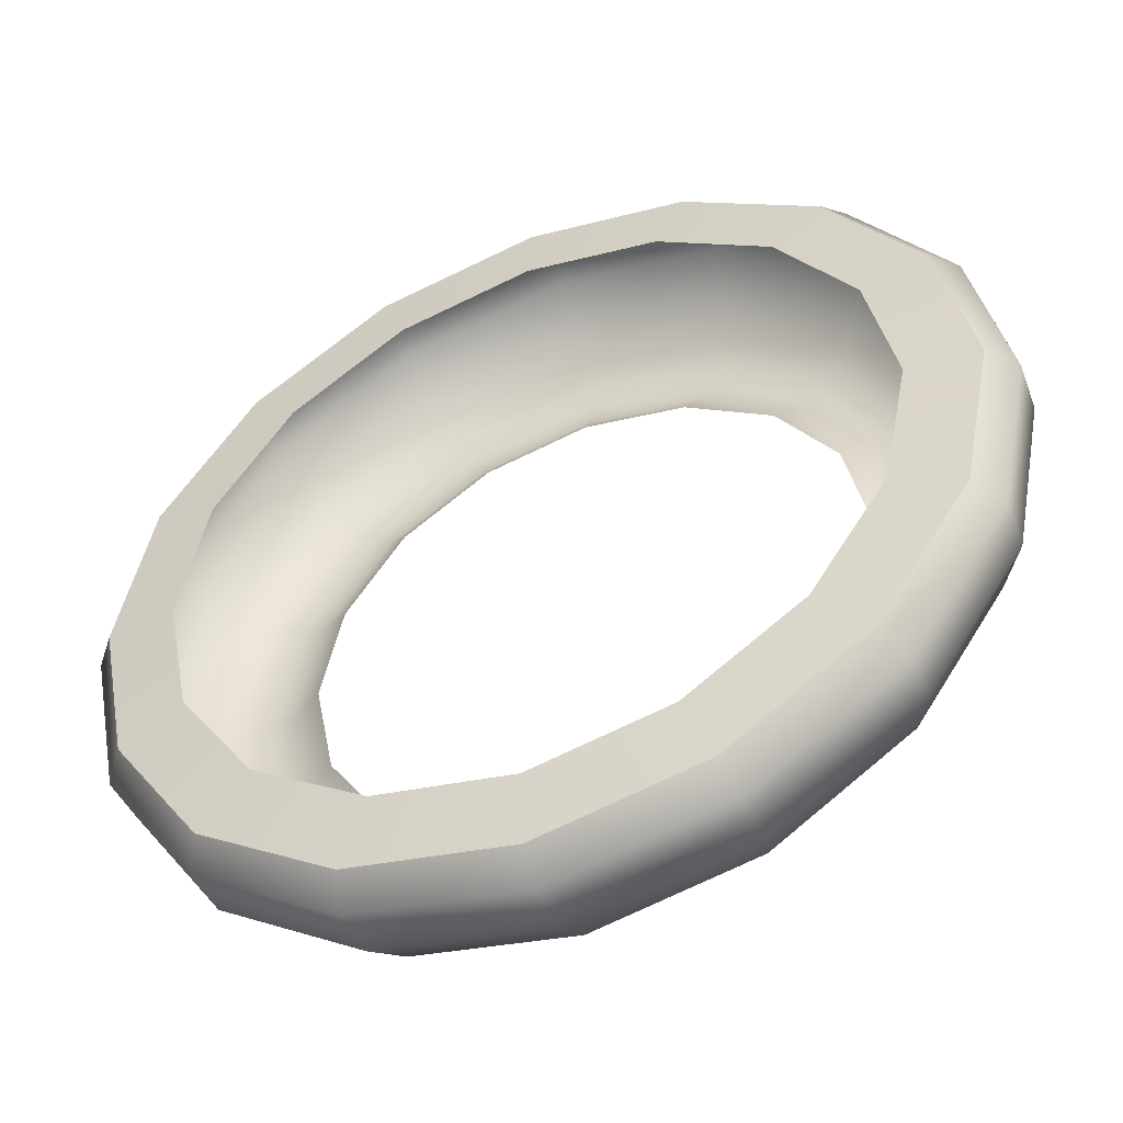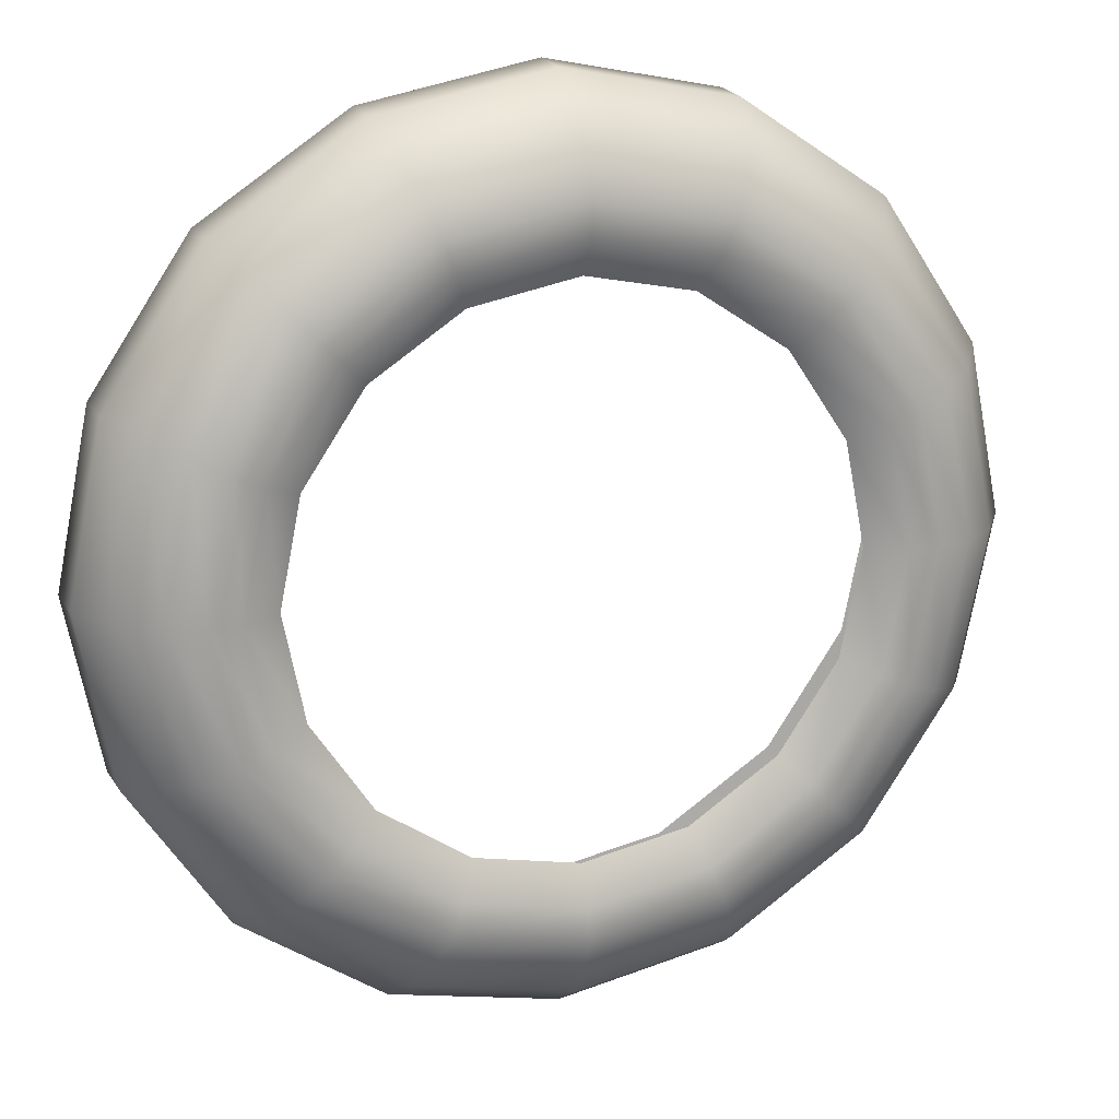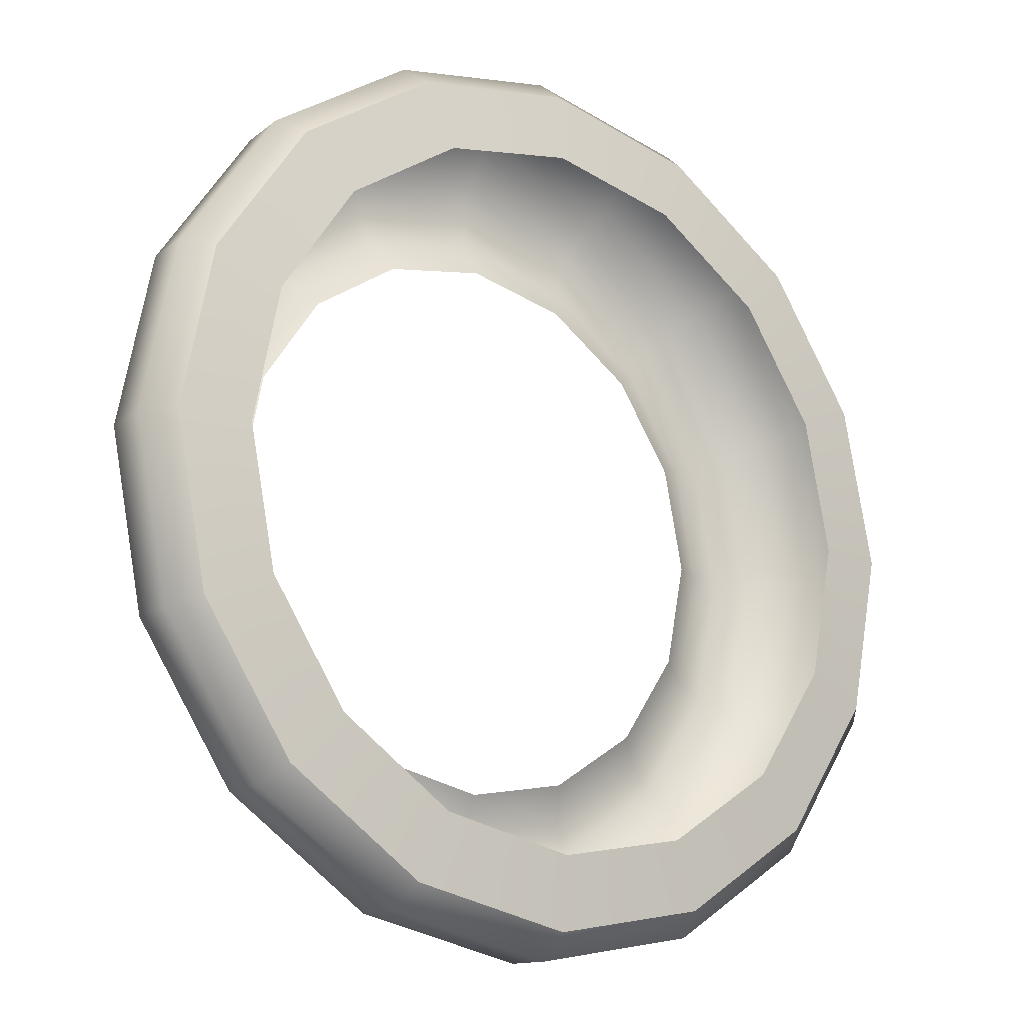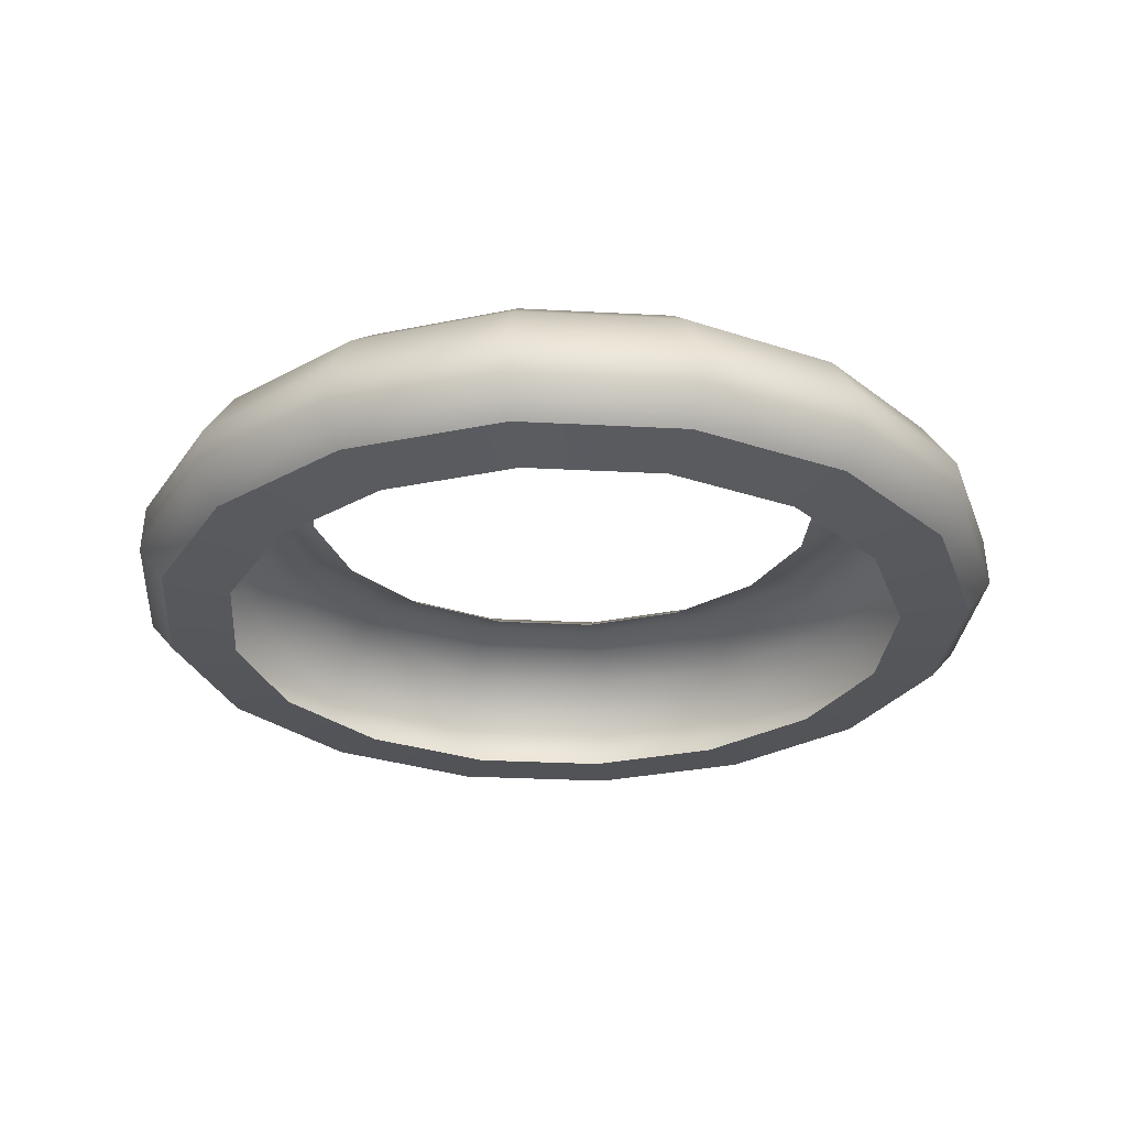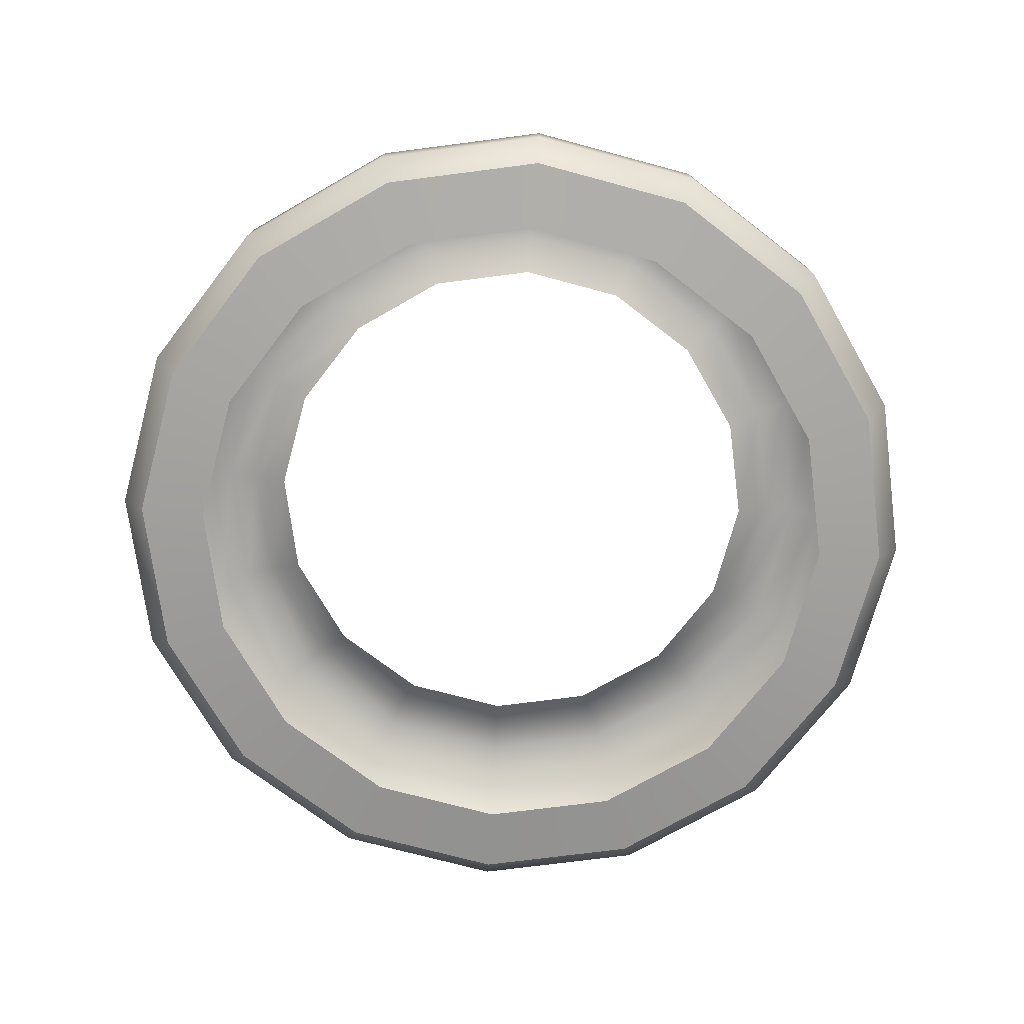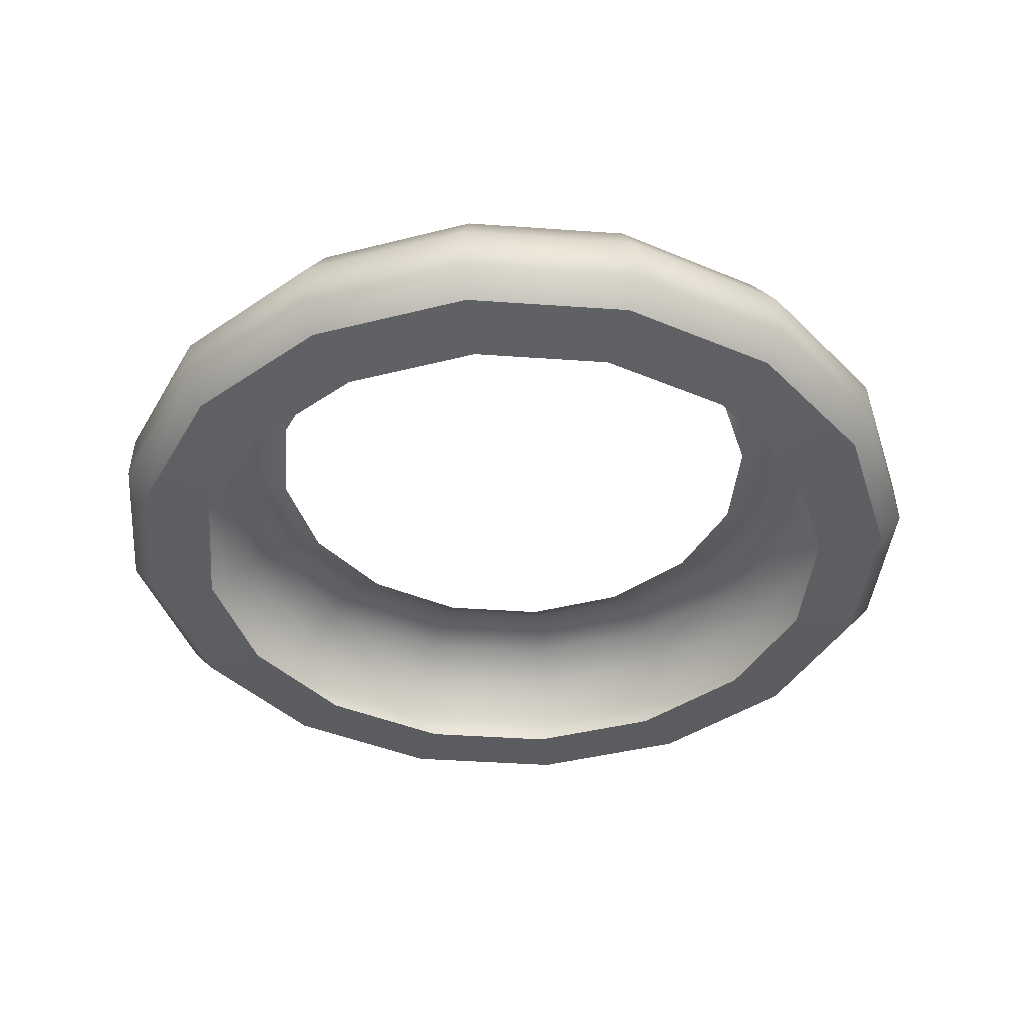
<metadata>
{"format":"obj","ext":"obj","renderer":"f3d","projection":"perspective","resolution":1024,"background":"white","views":[{"elev":-49.9,"azim":22.8,"up":"+Z"},{"elev":18.1,"azim":160.7,"up":"+Z"},{"elev":-16.7,"azim":-37.0,"up":"+Z"},{"elev":-27.8,"azim":29.0,"up":"+Y"},{"elev":-72.1,"azim":-48.9,"up":"+Y"},{"elev":-40.3,"azim":-128.8,"up":"+Y"}]}
</metadata>
<code>
o Right_Ring
v -0.08957 0.1829 -4.2e-05
v -0.08274 0.1829 -0.03432
v -0.06331 0.1829 -0.06337
v -0.03424 0.1829 -0.08277
v 4.2e-05 0.1829 -0.08957
v 0.03432 0.1829 -0.08274
v 0.06337 0.1829 -0.06331
v 0.08277 0.1829 -0.03424
v 0.08957 0.1829 4.2e-05
v 0.08274 0.1829 0.03432
v 0.06331 0.1829 0.06337
v 0.03424 0.1829 0.08277
v -4.2e-05 0.1829 0.08957
v -0.03432 0.1829 0.08274
v -0.06337 0.1829 0.06331
v -0.08277 0.1829 0.03424
v -0.1075 0.1847 -5e-05
v -0.09925 0.1847 -0.04117
v -0.07594 0.1847 -0.07601
v -0.04107 0.1847 -0.09929
v 5e-05 0.1847 -0.1075
v 0.04117 0.1847 -0.09925
v 0.07601 0.1847 -0.07594
v 0.09929 0.1847 -0.04107
v 0.1075 0.1847 5e-05
v 0.09925 0.1847 0.04117
v 0.07594 0.1847 0.07601
v 0.04107 0.1847 0.09929
v -5e-05 0.1847 0.1075
v -0.04117 0.1847 0.09925
v -0.07601 0.1847 0.07594
v -0.09929 0.1847 0.04107
v -0.1136 0.1918 -5.3e-05
v -0.1049 0.1918 -0.04352
v -0.08029 0.1918 -0.08036
v -0.04342 0.1918 -0.105
v 5.3e-05 0.1918 -0.1136
v 0.04352 0.1918 -0.1049
v 0.08036 0.1918 -0.08029
v 0.105 0.1918 -0.04342
v 0.1136 0.1918 5.3e-05
v 0.1049 0.1918 0.04352
v 0.08029 0.1918 0.08036
v 0.04342 0.1918 0.105
v -5.3e-05 0.1918 0.1136
v -0.04352 0.1918 0.1049
v -0.08036 0.1918 0.08029
v -0.105 0.1918 0.04342
v -0.113 0.2042 -5.2e-05
v -0.1044 0.2042 -0.0433
v -0.07987 0.2042 -0.07995
v -0.0432 0.2042 -0.1044
v 5.2e-05 0.2042 -0.113
v 0.0433 0.2042 -0.1044
v 0.07995 0.2042 -0.07987
v 0.1044 0.2042 -0.0432
v 0.113 0.2042 5.2e-05
v 0.1044 0.2042 0.0433
v 0.07987 0.2042 0.07995
v 0.0432 0.2042 0.1044
v -5.3e-05 0.2042 0.113
v -0.0433 0.2042 0.1044
v -0.07995 0.2042 0.07987
v -0.1044 0.2042 0.0432
v -0.1049 0.2165 -4.9e-05
v -0.09688 0.2165 -0.04018
v -0.07413 0.2165 -0.07419
v -0.04009 0.2165 -0.09691
v 4.9e-05 0.2165 -0.1049
v 0.04018 0.2165 -0.09688
v 0.07419 0.2165 -0.07413
v 0.09691 0.2165 -0.04009
v 0.1049 0.2165 4.9e-05
v 0.09688 0.2165 0.04018
v 0.07413 0.2165 0.07419
v 0.04009 0.2165 0.09691
v -4.9e-05 0.2165 0.1049
v -0.04018 0.2165 0.09688
v -0.07419 0.2165 0.07413
v -0.09691 0.2165 0.04009
v -0.09593 0.2233 -4.4e-05
v -0.08861 0.2233 -0.03675
v -0.0678 0.2233 -0.06786
v -0.03667 0.2233 -0.08864
v 4.4e-05 0.2233 -0.09593
v 0.03675 0.2233 -0.08861
v 0.06786 0.2233 -0.0678
v 0.08864 0.2233 -0.03667
v 0.09593 0.2233 4.5e-05
v 0.08861 0.2233 0.03675
v 0.0678 0.2233 0.06786
v 0.03667 0.2233 0.08864
v -4.5e-05 0.2233 0.09593
v -0.03675 0.2233 0.08861
v -0.06786 0.2233 0.0678
v -0.08864 0.2233 0.03667
v -0.08707 0.226 -4e-05
v -0.08042 0.226 -0.03336
v -0.06154 0.226 -0.06159
v -0.03328 0.226 -0.08045
v 4e-05 0.226 -0.08707
v 0.03336 0.226 -0.08042
v 0.06159 0.226 -0.06154
v 0.08045 0.226 -0.03328
v 0.08707 0.226 4e-05
v 0.08042 0.226 0.03336
v 0.06154 0.226 0.06159
v 0.03328 0.226 0.08046
v -4e-05 0.226 0.08707
v -0.03336 0.226 0.08042
v -0.06159 0.226 0.06154
v -0.08046 0.226 0.03328
v -0.07928 0.2255 -3.7e-05
v -0.07323 0.2255 -0.03037
v -0.05603 0.2255 -0.05608
v -0.0303 0.2255 -0.07326
v 3.7e-05 0.2255 -0.07928
v 0.03037 0.2255 -0.07323
v 0.05608 0.2255 -0.05603
v 0.07326 0.2255 -0.0303
v 0.07928 0.2255 3.7e-05
v 0.07323 0.2255 0.03037
v 0.05603 0.2255 0.05608
v 0.0303 0.2255 0.07326
v -3.7e-05 0.2255 0.07928
v -0.03037 0.2255 0.07323
v -0.05608 0.2255 0.05603
v -0.07326 0.2255 0.0303
v -0.0699 0.2201 -3.2e-05
v -0.06457 0.2201 -0.02678
v -0.0494 0.2201 -0.04945
v -0.02672 0.2201 -0.06459
v 3.2e-05 0.2201 -0.0699
v 0.02678 0.2201 -0.06456
v 0.04945 0.2201 -0.0494
v 0.06459 0.2201 -0.02672
v 0.0699 0.2201 3.2e-05
v 0.06456 0.2201 0.02678
v 0.0494 0.2201 0.04945
v 0.02672 0.2201 0.06459
v -3.2e-05 0.2201 0.0699
v -0.02678 0.2201 0.06456
v -0.04945 0.2201 0.0494
v -0.06459 0.2201 0.02672
f 9 8 24 25
f 2 1 17 18
f 1 16 32 17
f 10 9 25 26
f 3 2 18 19
f 11 10 26 27
f 4 3 19 20
f 12 11 27 28
f 5 4 20 21
f 13 12 28 29
f 6 5 21 22
f 14 13 29 30
f 7 6 22 23
f 15 14 30 31
f 8 7 23 24
f 16 15 31 32
f 28 27 43 44
f 21 20 36 37
f 29 28 44 45
f 22 21 37 38
f 30 29 45 46
f 23 22 38 39
f 31 30 46 47
f 24 23 39 40
f 32 31 47 48
f 25 24 40 41
f 18 17 33 34
f 17 32 48 33
f 26 25 41 42
f 19 18 34 35
f 27 26 42 43
f 20 19 35 36
f 34 33 49 50
f 33 48 64 49
f 42 41 57 58
f 35 34 50 51
f 43 42 58 59
f 36 35 51 52
f 44 43 59 60
f 37 36 52 53
f 45 44 60 61
f 38 37 53 54
f 46 45 61 62
f 39 38 54 55
f 47 46 62 63
f 40 39 55 56
f 48 47 63 64
f 41 40 56 57
f 55 54 70 71
f 63 62 78 79
f 56 55 71 72
f 64 63 79 80
f 57 56 72 73
f 50 49 65 66
f 49 64 80 65
f 58 57 73 74
f 51 50 66 67
f 59 58 74 75
f 52 51 67 68
f 60 59 75 76
f 53 52 68 69
f 61 60 76 77
f 54 53 69 70
f 62 61 77 78
f 76 75 91 92
f 69 68 84 85
f 77 76 92 93
f 70 69 85 86
f 78 77 93 94
f 71 70 86 87
f 79 78 94 95
f 72 71 87 88
f 80 79 95 96
f 73 72 88 89
f 66 65 81 82
f 65 80 96 81
f 74 73 89 90
f 67 66 82 83
f 75 74 90 91
f 68 67 83 84
f 82 81 97 98
f 81 96 112 97
f 90 89 105 106
f 83 82 98 99
f 91 90 106 107
f 84 83 99 100
f 92 91 107 108
f 85 84 100 101
f 93 92 108 109
f 86 85 101 102
f 94 93 109 110
f 87 86 102 103
f 95 94 110 111
f 88 87 103 104
f 96 95 111 112
f 89 88 104 105
f 108 107 123 124
f 101 100 116 117
f 109 108 124 125
f 102 101 117 118
f 110 109 125 126
f 103 102 118 119
f 111 110 126 127
f 104 103 119 120
f 112 111 127 128
f 105 104 120 121
f 98 97 113 114
f 97 112 128 113
f 106 105 121 122
f 99 98 114 115
f 107 106 122 123
f 100 99 115 116
f 114 113 129 130
f 113 128 144 129
f 122 121 137 138
f 115 114 130 131
f 123 122 138 139
f 116 115 131 132
f 124 123 139 140
f 117 116 132 133
f 125 124 140 141
f 118 117 133 134
f 126 125 141 142
f 119 118 134 135
f 127 126 142 143
f 120 119 135 136
f 128 127 143 144
f 121 120 136 137

</code>
